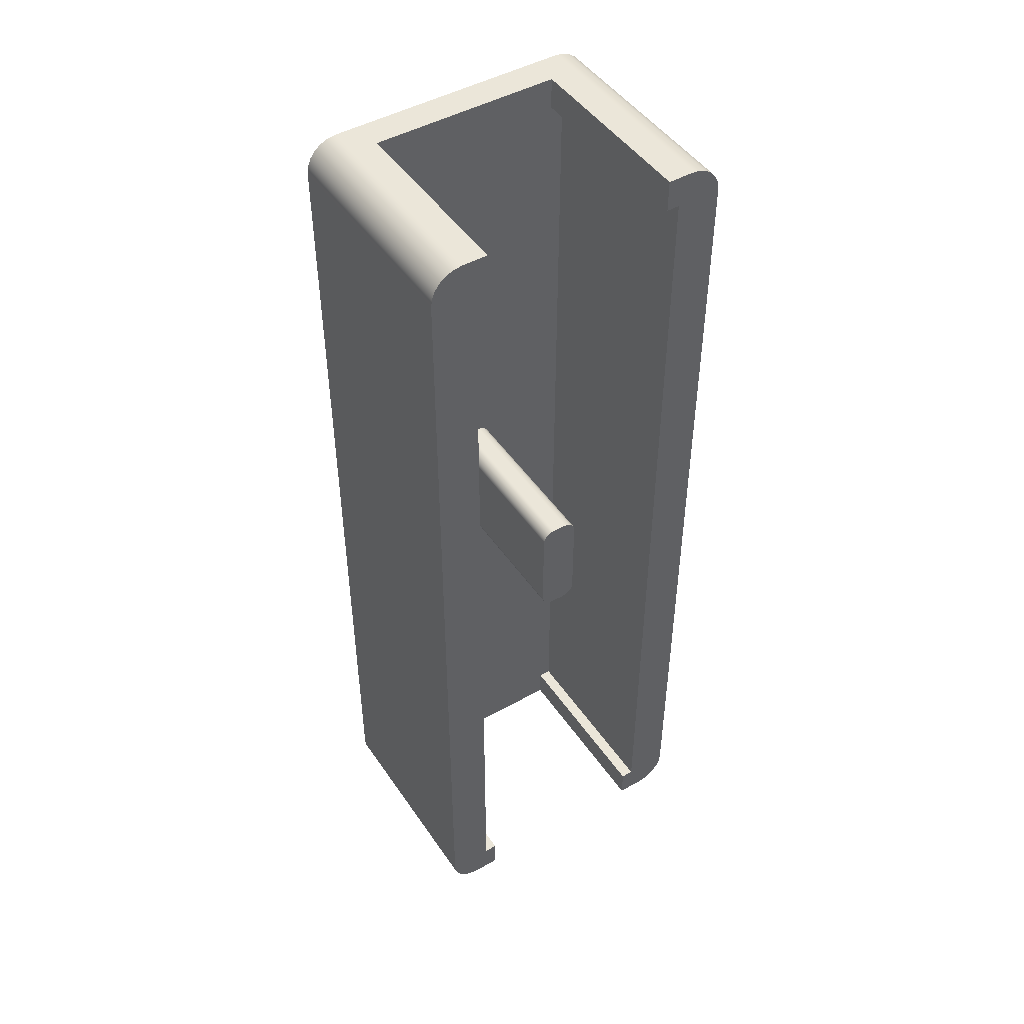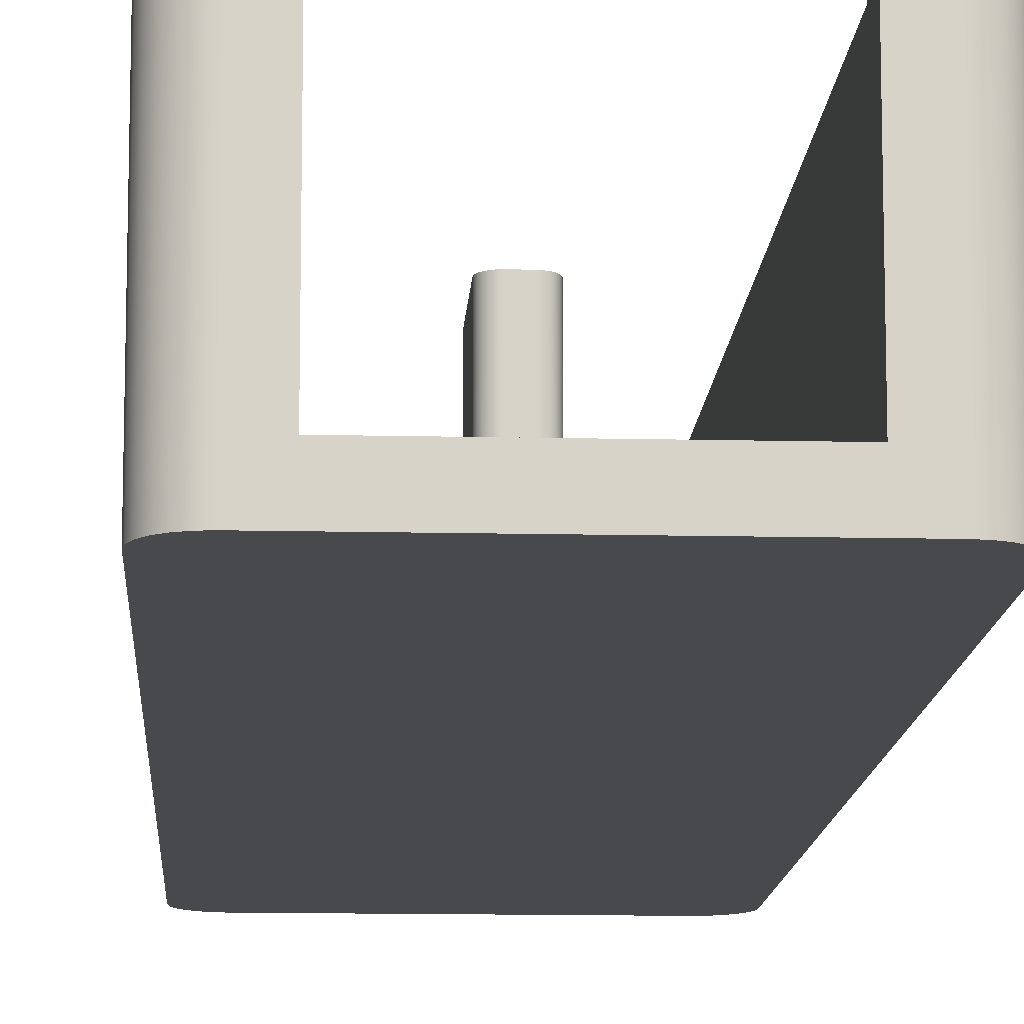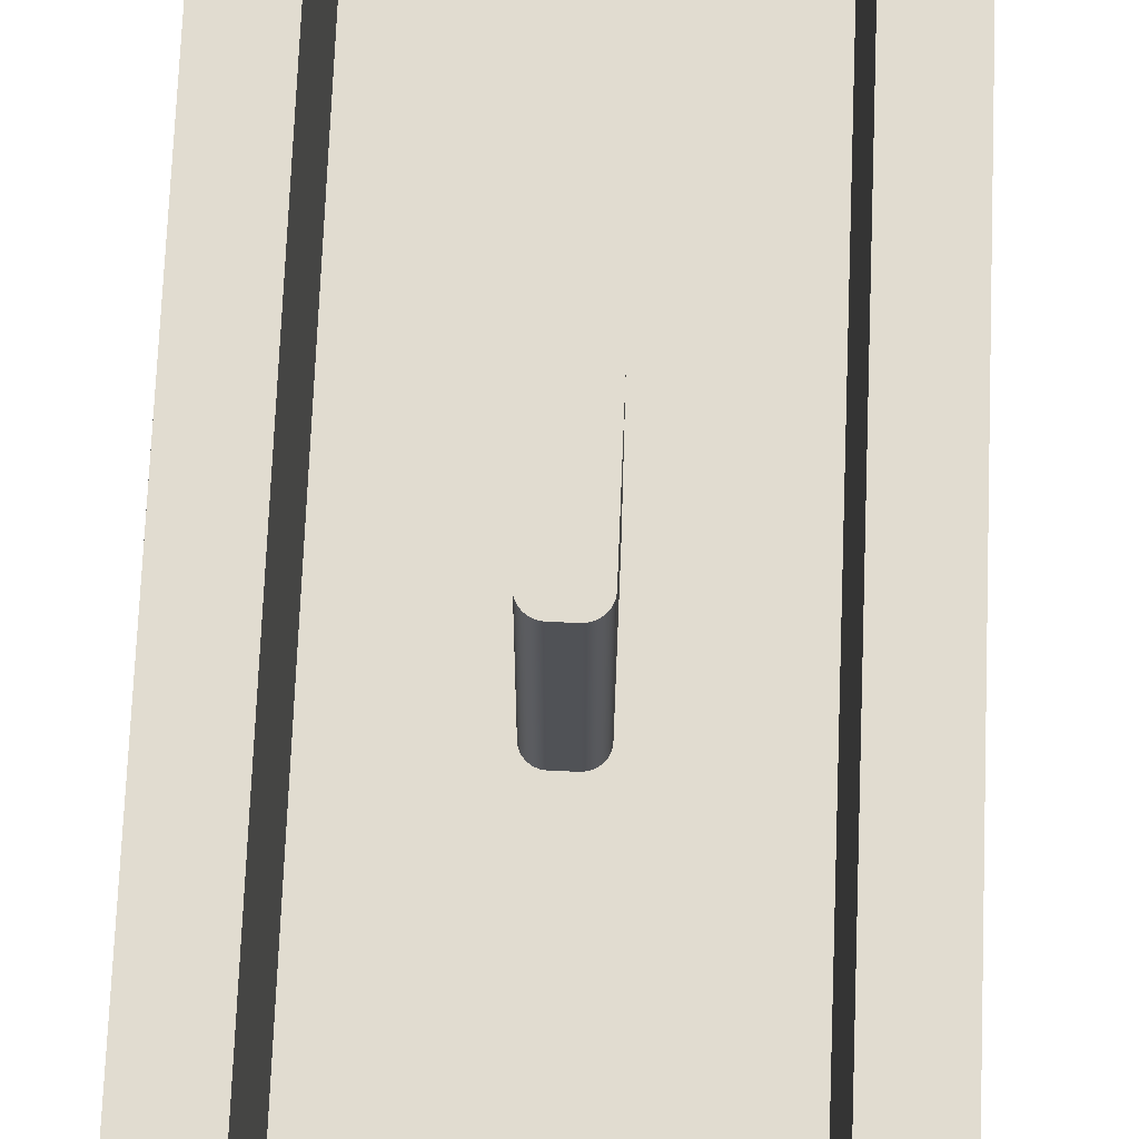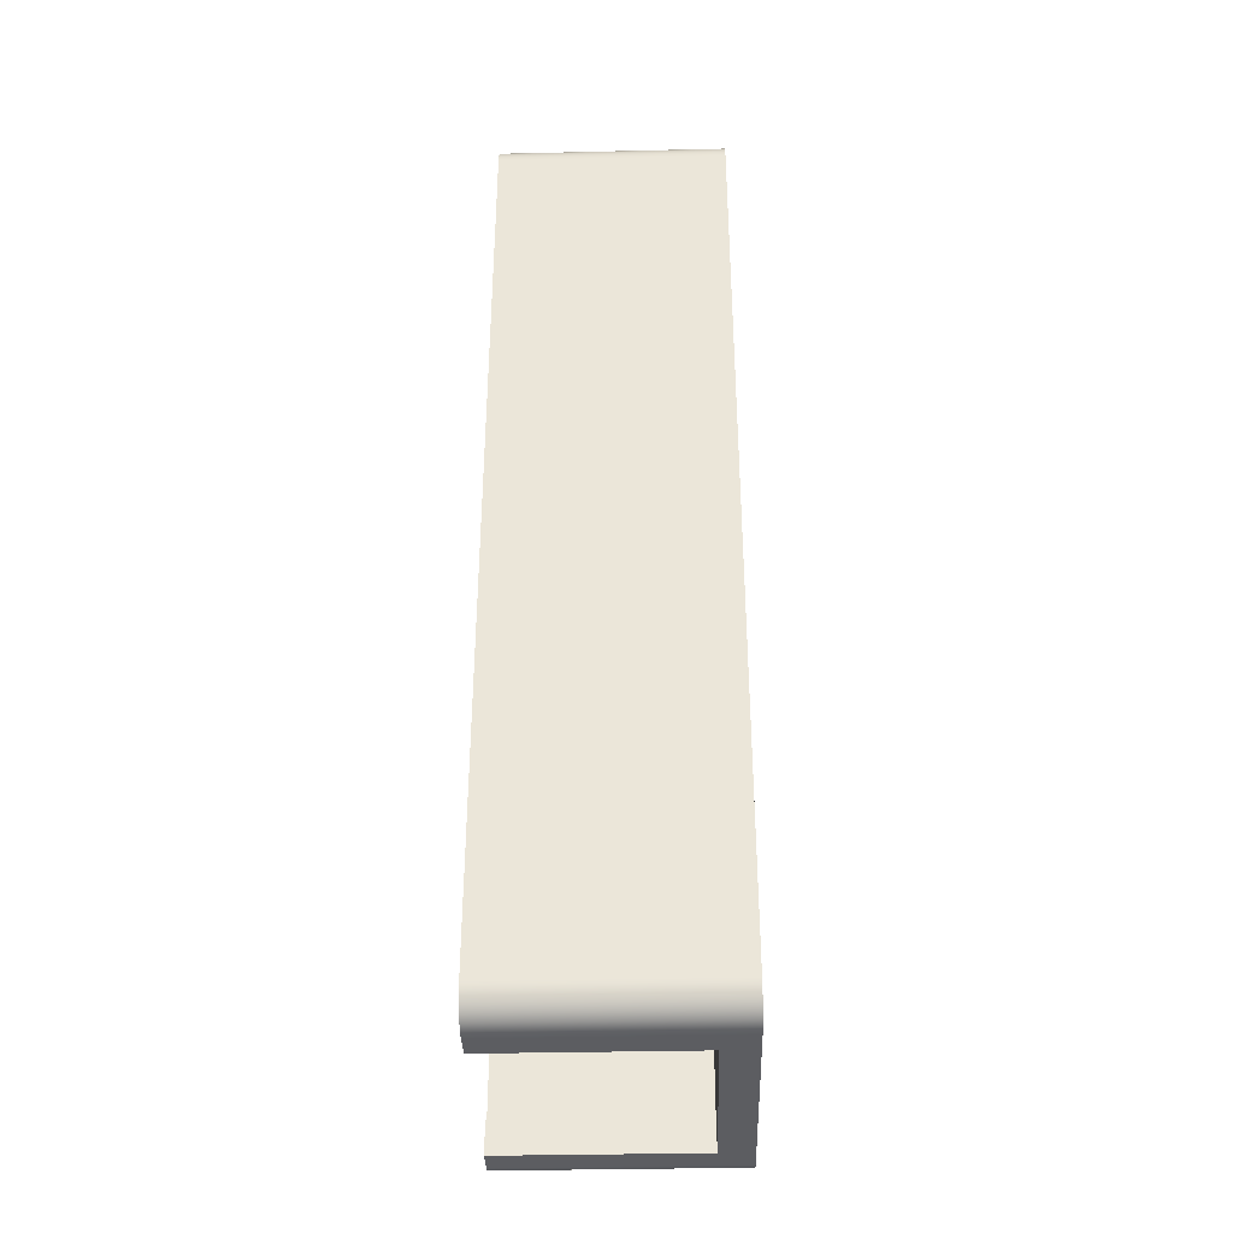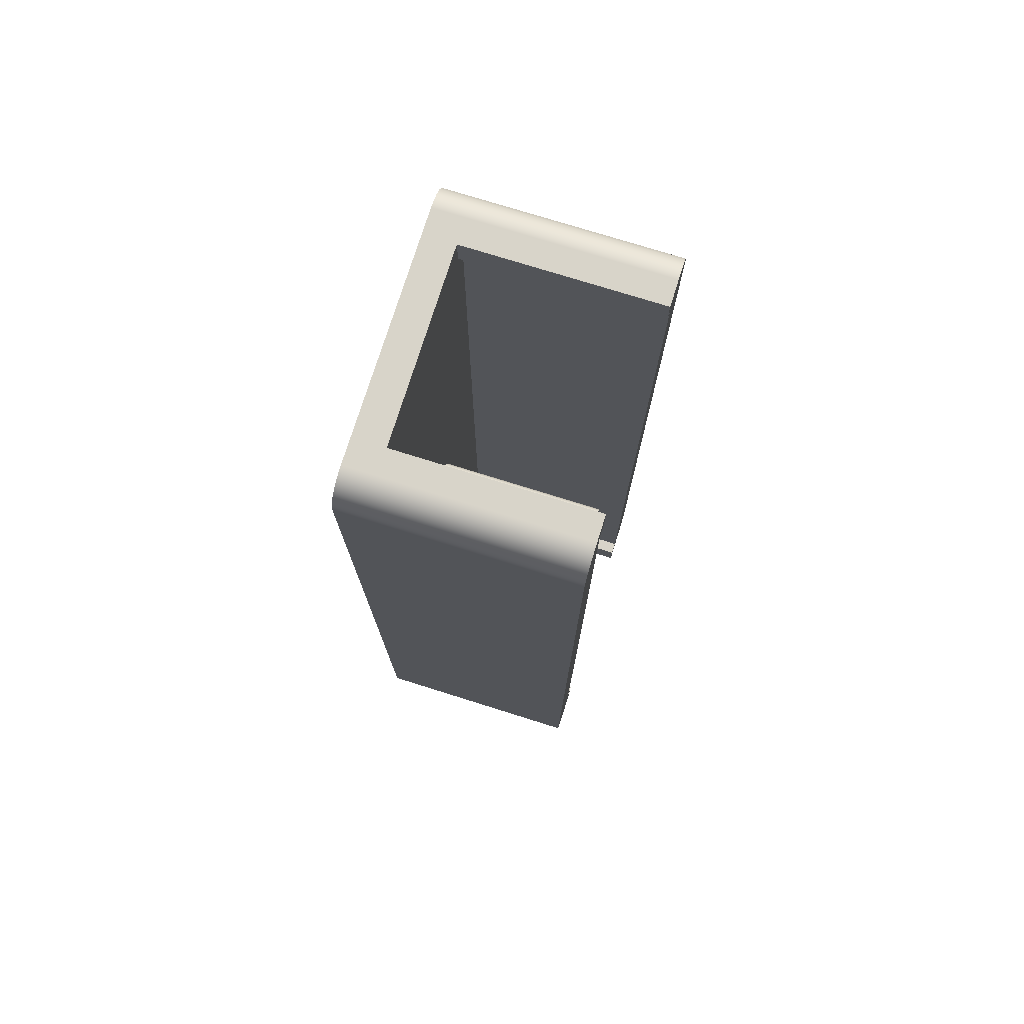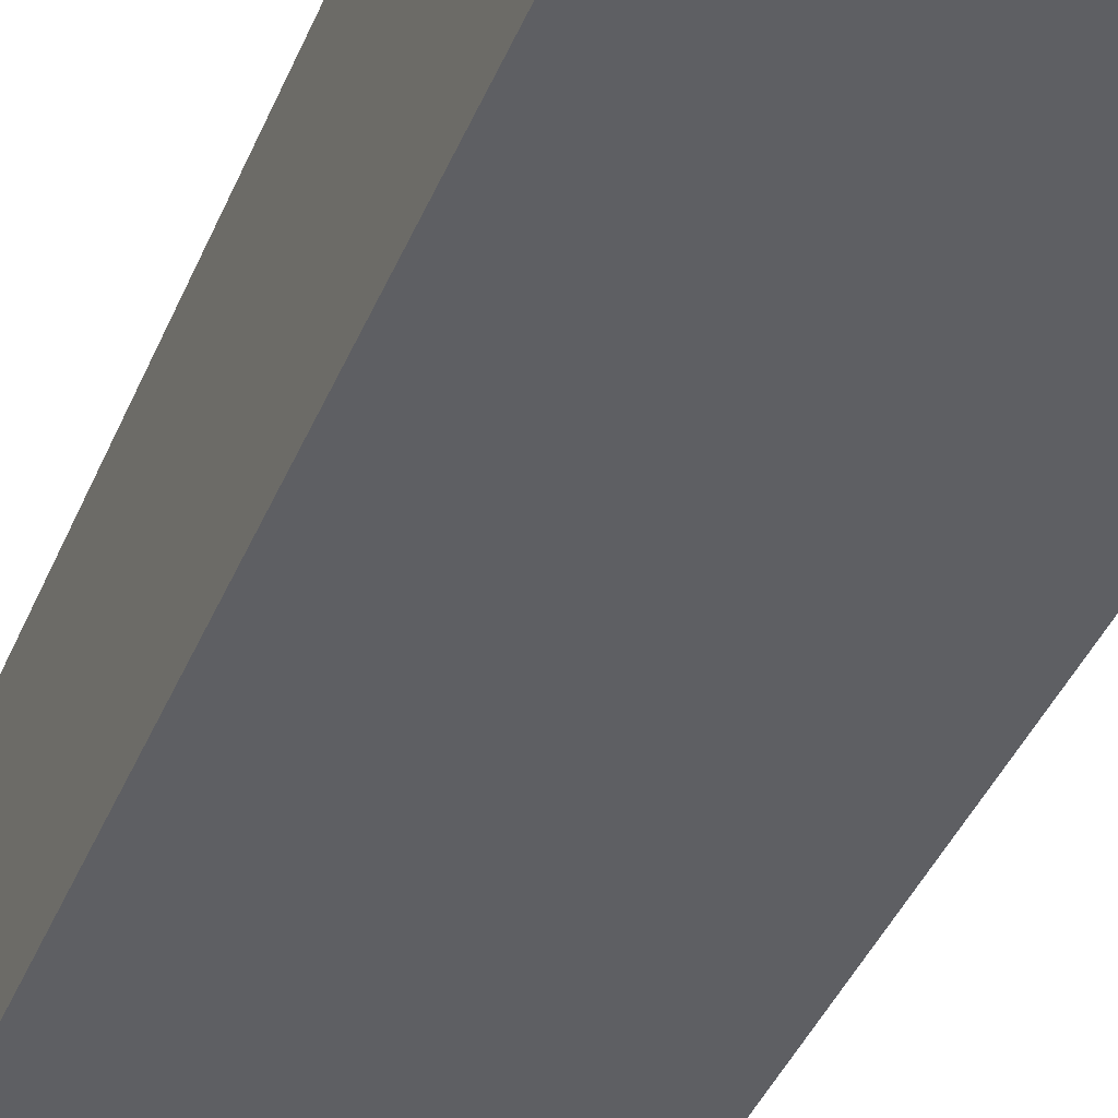
<metadata>
{"format":"obj","ext":"obj","renderer":"f3d","projection":"perspective","resolution":1024,"background":"white","views":[{"elev":47.1,"azim":147.5,"up":"+Z"},{"elev":-12.3,"azim":176.8,"up":"+Y"},{"elev":69.4,"azim":-177.7,"up":"+Y"},{"elev":-36.8,"azim":-88.3,"up":"+Z"},{"elev":75.6,"azim":107.4,"up":"+Z"},{"elev":-40.6,"azim":158.8,"up":"+Y"}]}
</metadata>
<code>
g Body4
v 1.7 3 7
v 1.7 0 7
v 1.5 0 7
v 1.5 3 7
v 1.5 0 7.5
v 1.5 3 7.5
v 0.3 0 -0.6685
v 0.3 0 0.7201
v 0.2932 0 0.7719
v 0.2732 0 0.8201
v 0.2414 0 0.8616
v 0.2 0 0.8933
v 0.1518 0 0.9133
v 0.1 0 0.9201
v -0.1 0 0.9201
v -0.1518 0 0.9133
v -0.2 0 0.8933
v -0.2414 0 0.8616
v -0.2732 0 0.8201
v -0.2932 0 0.7719
v -0.3 0 0.7201
v -0.3 0 -0.6685
v -0.2932 0 -0.7202
v -0.2732 0 -0.7685
v -0.2414 0 -0.8099
v -0.2 0 -0.8417
v -0.1518 0 -0.8616
v -0.1 0 -0.8685
v 0.1 0 -0.8685
v 0.1518 0 -0.8616
v 0.2 0 -0.8417
v 0.2414 0 -0.8099
v 0.2732 0 -0.7685
v 0.2932 0 -0.7202
v 1.7 0 -7
v 1.5 0 -7
v 1.5 0 -7.5
v -1.5 0 -7.5
v -1.5 0 -7
v -1.7 0 -7
v -1.7 0 7
v -1.5 0 7
v -1.5 0 7.5
v 1.7 3 -7
v 1.5 3 -7
v 1.5 3 -7.5
v -1.7 3 -7
v -1.5 3 -7
v -1.5 3 -7.5
v -1.7 3 7
v -1.5 3 7
v -1.5 3 7.5
v 0.3 2.7 -0.6685
v 0.3 2.7 0.7201
v 0.2932 2.7 0.7719
v 0.2732 2.7 0.8201
v 0.2414 2.7 0.8616
v 0.2 2.7 0.8933
v 0.1518 2.7 0.9133
v 0.1 2.7 0.9201
v -0.1 2.7 0.9201
v -0.1518 2.7 0.9133
v -0.2 2.7 0.8933
v -0.2414 2.7 0.8616
v -0.2732 2.7 0.8201
v -0.2932 2.7 0.7719
v -0.3 2.7 0.7201
v -0.3 2.7 -0.6685
v -0.2932 2.7 -0.7202
v -0.2732 2.7 -0.7685
v -0.2414 2.7 -0.8099
v -0.2 2.7 -0.8417
v -0.1518 2.7 -0.8616
v -0.1 2.7 -0.8685
v 0.1 2.7 -0.8685
v 0.1518 2.7 -0.8616
v 0.2 2.7 -0.8417
v 0.2414 2.7 -0.8099
v 0.2732 2.7 -0.7685
v 0.2932 2.7 -0.7202
v 1.9 3 7.5
v 2.029 3 7.483
v 2.15 3 7.433
v 2.254 3 7.354
v 2.333 3 7.25
v 2.383 3 7.129
v 2.4 3 7
v 2.4 3 -7
v 2.383 3 -7.129
v 2.333 3 -7.25
v 2.254 3 -7.354
v 2.15 3 -7.433
v 2.029 3 -7.483
v 1.9 3 -7.5
v -1.9 3 -7.5
v -2.029 3 -7.483
v -2.15 3 -7.433
v -2.254 3 -7.354
v -2.333 3 -7.25
v -2.383 3 -7.129
v -2.4 3 -7
v -2.4 3 7
v -2.383 3 7.129
v -2.333 3 7.25
v -2.254 3 7.354
v -2.15 3 7.433
v -2.029 3 7.483
v -1.9 3 7.5
v -1.9 -0.5 7.5
v 1.9 -0.5 7.5
v 2.029 -0.5 7.483
v 2.15 -0.5 7.433
v 2.254 -0.5 7.354
v 2.333 -0.5 7.25
v 2.383 -0.5 7.129
v 2.4 -0.5 7
v 2.4 -0.5 -7
v 2.383 -0.5 -7.129
v 2.333 -0.5 -7.25
v 2.254 -0.5 -7.354
v 2.15 -0.5 -7.433
v 2.029 -0.5 -7.483
v 1.9 -0.5 -7.5
v -1.9 -0.5 -7.5
v -2.029 -0.5 -7.483
v -2.15 -0.5 -7.433
v -2.254 -0.5 -7.354
v -2.333 -0.5 -7.25
v -2.383 -0.5 -7.129
v -2.4 -0.5 -7
v -2.4 -0.5 7
v -2.383 -0.5 7.129
v -2.333 -0.5 7.25
v -2.254 -0.5 7.354
v -2.15 -0.5 7.433
v -2.029 -0.5 7.483
f 1 2 4
f 4 2 3
f 6 4 5
f 5 4 3
f 8 2 7
f 7 2 35
f 7 35 36
f 2 8 3
f 3 8 9
f 3 9 10
f 10 11 3
f 3 11 12
f 3 12 13
f 13 14 3
f 3 14 5
f 5 14 15
f 5 15 43
f 43 15 42
f 42 15 16
f 42 16 17
f 17 18 42
f 42 18 19
f 42 19 20
f 20 21 42
f 42 21 41
f 41 21 22
f 41 22 40
f 40 22 39
f 39 22 23
f 39 23 24
f 24 25 39
f 39 25 26
f 39 26 27
f 27 28 39
f 39 28 38
f 38 28 37
f 37 28 29
f 37 29 36
f 36 29 30
f 36 30 31
f 31 32 36
f 36 32 33
f 36 33 34
f 34 7 36
f 35 44 36
f 36 44 45
f 45 46 36
f 36 46 37
f 1 44 2
f 2 44 35
f 47 40 48
f 48 40 39
f 39 38 48
f 48 38 49
f 41 50 42
f 42 50 51
f 43 42 52
f 52 42 51
f 47 50 40
f 40 50 41
f 8 7 54
f 54 7 53
f 60 14 59
f 59 14 13
f 59 13 58
f 58 13 12
f 58 12 57
f 57 12 11
f 57 11 56
f 56 11 10
f 56 10 55
f 55 10 9
f 55 9 54
f 54 9 8
f 15 14 61
f 61 14 60
f 67 21 66
f 66 21 20
f 66 20 65
f 65 20 19
f 65 19 64
f 64 19 18
f 64 18 63
f 63 18 17
f 63 17 62
f 62 17 16
f 62 16 61
f 61 16 15
f 22 21 68
f 68 21 67
f 74 28 73
f 73 28 27
f 73 27 72
f 72 27 26
f 72 26 71
f 71 26 25
f 71 25 70
f 70 25 24
f 70 24 69
f 69 24 23
f 69 23 68
f 68 23 22
f 29 28 75
f 75 28 74
f 53 7 80
f 80 7 34
f 80 34 79
f 79 34 33
f 79 33 78
f 78 33 32
f 78 32 77
f 77 32 31
f 77 31 76
f 76 31 30
f 76 30 75
f 75 30 29
f 80 79 53
f 53 79 78
f 53 78 77
f 77 76 53
f 53 76 54
f 54 76 75
f 54 75 59
f 59 75 60
f 60 75 74
f 60 74 61
f 61 74 62
f 62 74 67
f 62 67 63
f 63 67 64
f 64 67 65
f 65 67 66
f 74 73 67
f 67 73 68
f 68 73 72
f 68 72 71
f 71 70 68
f 68 70 69
f 59 58 54
f 54 58 57
f 54 57 56
f 56 55 54
f 1 81 44
f 44 81 94
f 44 94 46
f 4 6 1
f 1 6 81
f 81 82 94
f 94 82 93
f 93 82 92
f 92 82 83
f 92 83 91
f 91 83 84
f 91 84 90
f 90 84 85
f 90 85 88
f 88 85 87
f 87 85 86
f 88 89 90
f 46 45 44
f 47 95 50
f 50 95 108
f 50 108 52
f 48 49 47
f 47 49 95
f 95 96 108
f 108 96 107
f 107 96 106
f 106 96 97
f 106 97 98
f 106 98 105
f 105 98 99
f 105 99 104
f 104 99 102
f 104 102 103
f 100 101 99
f 99 101 102
f 52 51 50
f 52 108 43
f 43 108 109
f 43 109 110
f 43 110 5
f 5 110 81
f 5 81 6
f 81 110 82
f 82 110 111
f 82 111 83
f 83 111 112
f 83 112 84
f 84 112 113
f 84 113 85
f 85 113 114
f 85 114 86
f 86 114 115
f 86 115 87
f 87 115 116
f 116 117 87
f 87 117 88
f 88 117 89
f 89 117 118
f 89 118 90
f 90 118 119
f 90 119 91
f 91 119 120
f 91 120 92
f 92 120 121
f 92 121 93
f 93 121 122
f 93 122 94
f 94 122 123
f 46 94 37
f 37 94 123
f 37 123 124
f 37 124 38
f 38 124 95
f 38 95 49
f 95 124 96
f 96 124 125
f 96 125 97
f 97 125 126
f 97 126 98
f 98 126 127
f 98 127 99
f 99 127 128
f 99 128 100
f 100 128 129
f 100 129 101
f 101 129 130
f 130 131 101
f 101 131 102
f 102 131 103
f 103 131 132
f 103 132 104
f 104 132 133
f 104 133 105
f 105 133 134
f 105 134 106
f 106 134 135
f 106 135 107
f 107 135 136
f 107 136 108
f 108 136 109
f 136 131 109
f 109 131 124
f 109 124 123
f 136 135 131
f 131 135 134
f 131 134 133
f 133 132 131
f 131 130 124
f 124 130 125
f 125 130 126
f 126 130 127
f 127 130 128
f 128 130 129
f 122 117 123
f 123 117 116
f 123 116 110
f 110 116 111
f 111 116 112
f 112 116 113
f 113 116 114
f 114 116 115
f 122 121 117
f 117 121 120
f 117 120 119
f 119 118 117
f 110 109 123

</code>
